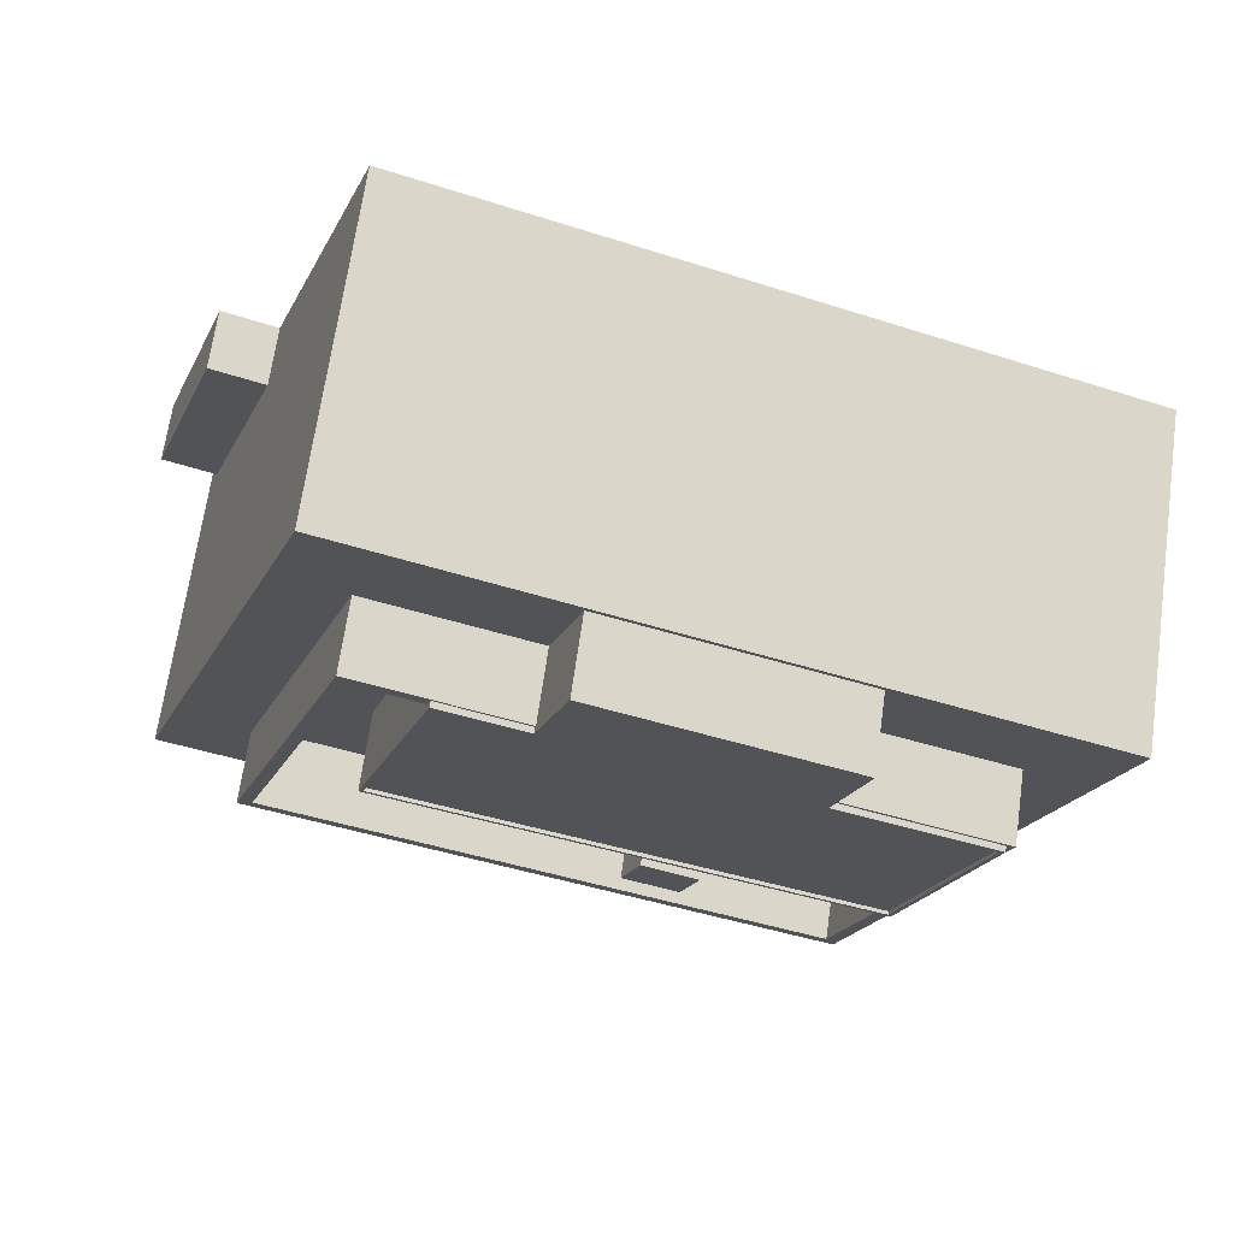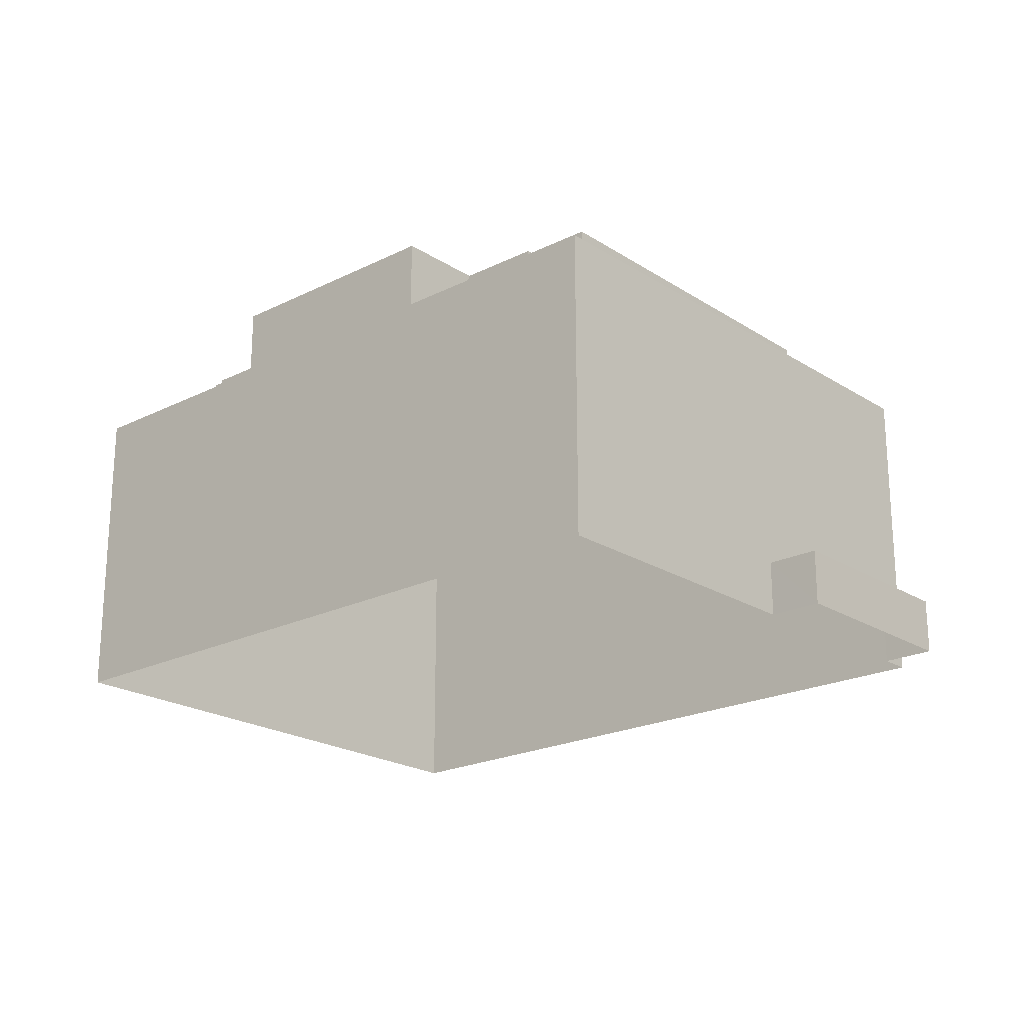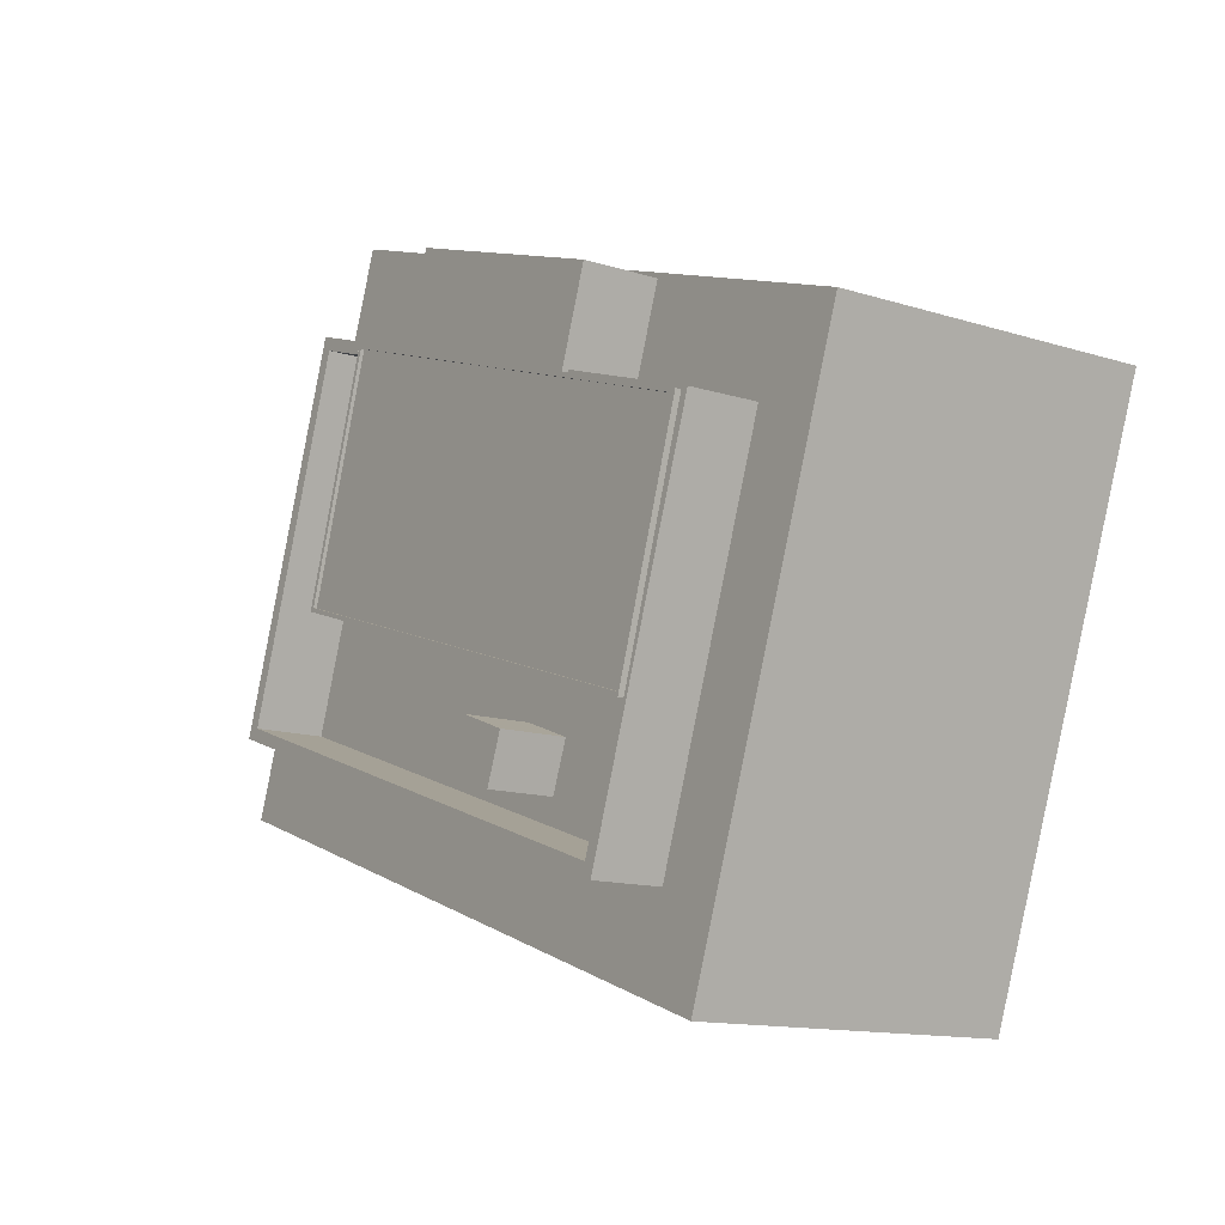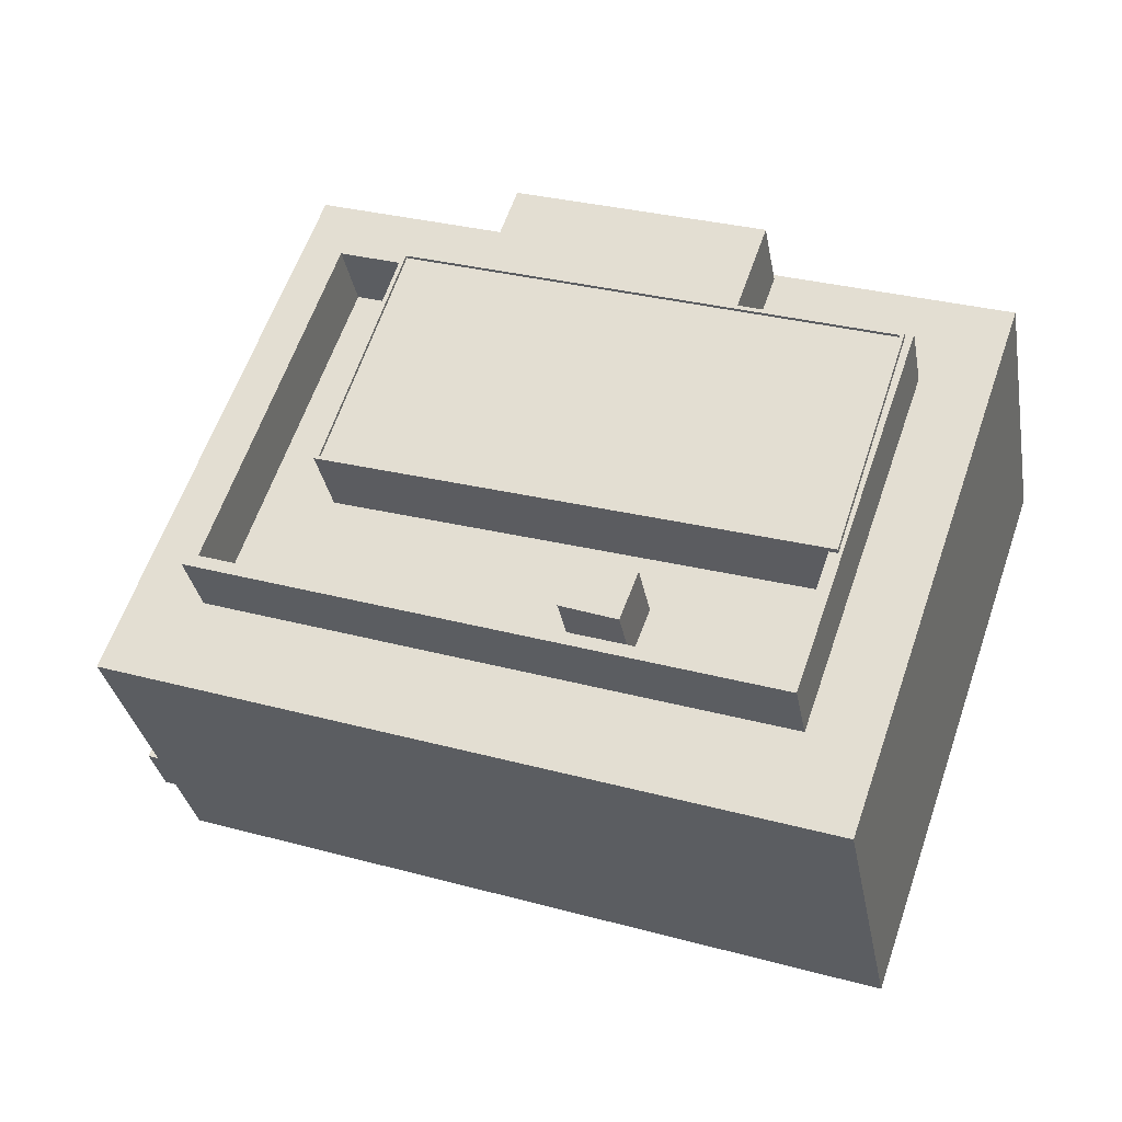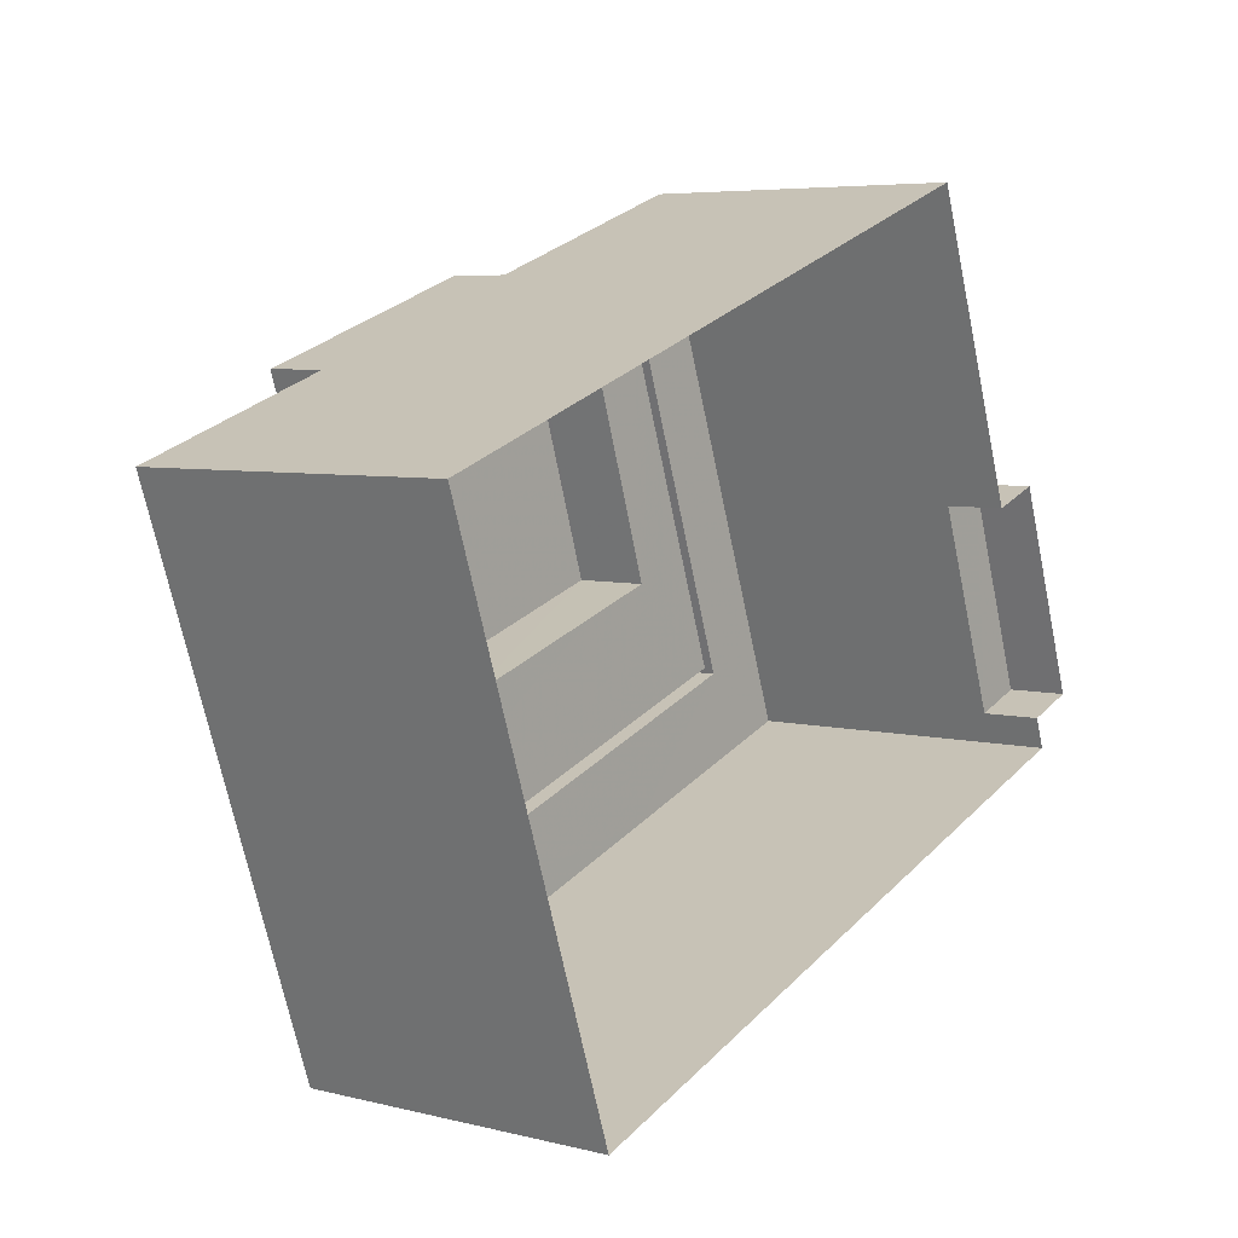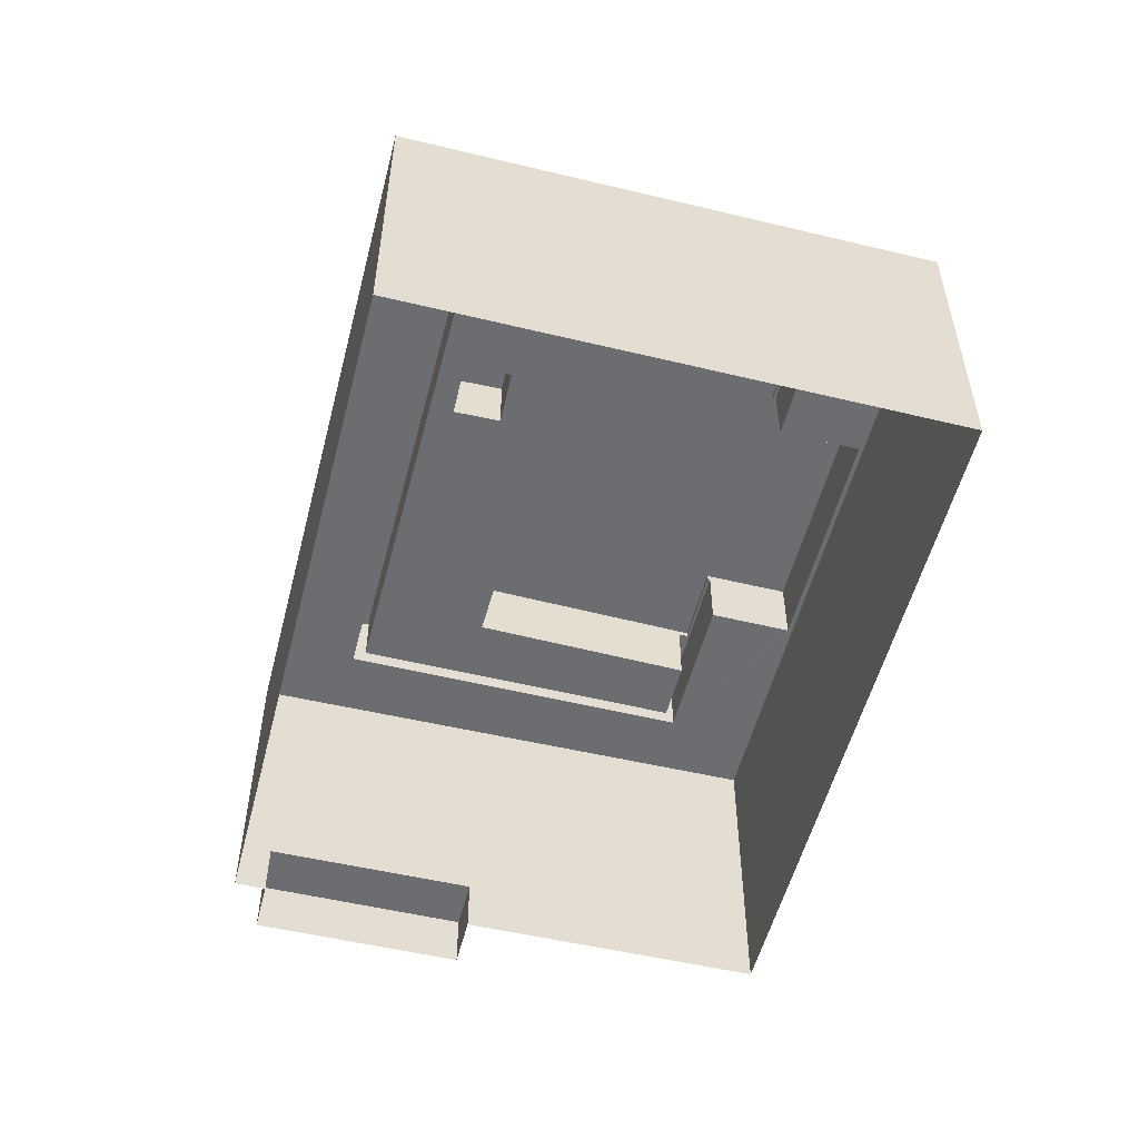
<metadata>
{"format":"obj","ext":"obj","renderer":"f3d","projection":"perspective","resolution":1024,"background":"white","views":[{"elev":67.6,"azim":8.1,"up":"+Y"},{"elev":-21.4,"azim":-157.8,"up":"+Z"},{"elev":-13.1,"azim":54.1,"up":"+Y"},{"elev":-32.8,"azim":10.3,"up":"+Y"},{"elev":5.7,"azim":127.4,"up":"+Y"},{"elev":-54.1,"azim":56.4,"up":"+Z"}]}
</metadata>
<code>
v -7533 -3.729e+04 8.67
v -7536 -3.729e+04 4.369
v -7536 -3.729e+04 8.671
v -7533 -3.729e+04 4.367
v -7538 -3.731e+04 8.669
v -7542 -3.73e+04 8.671
v -7542 -3.73e+04 4.369
v -7538 -3.731e+04 4.367
v -7525 -3.727e+04 4.368
v -7525 -3.727e+04 28.18
v -7539 -3.731e+04 28.18
v -7539 -3.731e+04 4.367
v -7474 -3.729e+04 4.344
v -7488 -3.733e+04 28.16
v -7488 -3.733e+04 4.343
v -7474 -3.729e+04 28.16
v -7522 -3.731e+04 28.17
v -7508 -3.727e+04 28.17
v -7490 -3.732e+04 28.16
v -7490 -3.732e+04 33.27
v -7520 -3.731e+04 28.17
v -7532 -3.73e+04 33.29
v -7532 -3.73e+04 28.18
v -7530 -3.73e+04 28.18
v -7530 -3.73e+04 33.29
v -7520 -3.731e+04 28.17
v -7491 -3.732e+04 33.27
v -7506 -3.731e+04 28.17
v -7491 -3.732e+04 28.16
v -7522 -3.728e+04 28.18
v -7522 -3.728e+04 33.29
v -7488 -3.731e+04 28.16
v -7488 -3.731e+04 33.27
v -7493 -3.729e+04 28.16
v -7481 -3.729e+04 33.27
v -7481 -3.729e+04 28.16
v -7493 -3.729e+04 33.28
v -7511 -3.728e+04 33.29
v -7511 -3.728e+04 28.17
v -7522 -3.728e+04 28.18
v -7517 -3.728e+04 33.29
v -7522 -3.728e+04 33.29
v -7517 -3.728e+04 28.18
v -7504 -3.731e+04 28.17
v -7504 -3.731e+04 33.02
v -7500 -3.731e+04 33.02
v -7500 -3.731e+04 28.16
v -7502 -3.731e+04 33.02
v -7502 -3.731e+04 28.16
v -7506 -3.731e+04 28.17
v -7506 -3.731e+04 33.02
v -7487 -3.731e+04 33.69
v -7487 -3.731e+04 33.27
v -7482 -3.729e+04 33.27
v -7482 -3.729e+04 33.69
v -7482 -3.729e+04 33.69
v -7517 -3.728e+04 33.71
v -7517 -3.728e+04 33.46
v -7482 -3.729e+04 33.44
v -7487 -3.731e+04 33.69
v -7487 -3.731e+04 33.44
v -7522 -3.73e+04 33.46
v -7522 -3.73e+04 33.71
v -7523 -3.73e+04 33.71
v -7503 -3.73e+04 28.17
v -7523 -3.73e+04 28.17
v -7517 -3.73e+04 28.17
v -7517 -3.728e+04 33.71
v -7517 -3.728e+04 33.29
v -7493 -3.729e+04 33.28
v -7493 -3.729e+04 33.7
v -7511 -3.728e+04 33.71
v -7511 -3.728e+04 33.29
v -7508 -3.727e+04 28.17
v -7508 -3.727e+04 33.71
v -7491 -3.728e+04 33.7
v -7491 -3.728e+04 28.16
f 7 2 8
f 12 8 15
f 4 9 13
f 2 4 8
f 15 4 13
f 8 4 15
f 1 2 3
f 1 4 2
f 5 6 7
f 8 5 7
f 6 2 7
f 6 3 2
f 1 9 4
f 9 1 10
f 10 1 11
f 12 5 8
f 11 5 12
f 1 5 11
f 13 14 15
f 13 16 14
f 17 12 15
f 15 14 17
f 11 12 17
f 16 13 18
f 18 9 10
f 18 13 9
f 19 20 21
f 20 22 21
f 22 23 21
f 24 25 26
f 25 27 28
f 26 25 28
f 27 29 28
f 30 23 22
f 31 30 22
f 32 27 33
f 32 29 27
f 34 35 36
f 34 37 35
f 38 30 31
f 38 39 30
f 40 41 42
f 40 43 41
f 40 42 25
f 24 40 25
f 36 35 20
f 19 36 20
f 44 45 46
f 47 44 46
f 47 46 48
f 49 47 48
f 50 48 51
f 50 49 48
f 44 51 45
f 44 50 51
f 52 53 54
f 55 52 54
f 56 57 58
f 59 56 58
f 60 59 61
f 60 56 59
f 62 60 61
f 62 63 60
f 63 62 58
f 57 63 58
f 53 52 33
f 52 64 65
f 32 33 65
f 64 66 67
f 65 64 67
f 33 52 65
f 68 69 41
f 68 41 64
f 41 66 64
f 41 43 66
f 70 55 54
f 70 71 55
f 72 69 68
f 72 73 69
f 74 75 76
f 77 74 76
f 34 77 37
f 77 76 37
f 37 71 70
f 37 76 71
f 74 38 75
f 75 38 72
f 74 39 38
f 72 38 73
f 5 3 6
f 5 1 3
f 21 17 19
f 74 77 18
f 17 14 19
f 77 34 36
f 16 18 77
f 14 16 36
f 19 14 36
f 16 77 36
f 11 17 23
f 11 30 10
f 30 18 10
f 30 39 74
f 30 74 18
f 17 21 23
f 11 23 30
f 67 26 44
f 65 67 44
f 26 28 50
f 26 50 44
f 65 47 32
f 32 47 29
f 29 49 28
f 47 65 44
f 28 49 50
f 47 49 29
f 26 67 66
f 26 66 24
f 66 40 24
f 66 43 40
f 20 35 53
f 20 25 22
f 22 42 31
f 54 35 37
f 69 38 31
f 54 37 70
f 73 38 69
f 20 27 25
f 27 53 33
f 53 35 54
f 42 41 69
f 25 42 22
f 20 53 27
f 42 69 31
f 48 46 45
f 51 48 45
f 59 62 61
f 59 58 62
f 55 71 56
f 56 71 57
f 72 68 57
f 71 72 57
f 60 52 55
f 56 60 55
f 52 63 64
f 52 60 63
f 57 68 64
f 63 57 64
f 75 71 76
f 75 72 71

</code>
